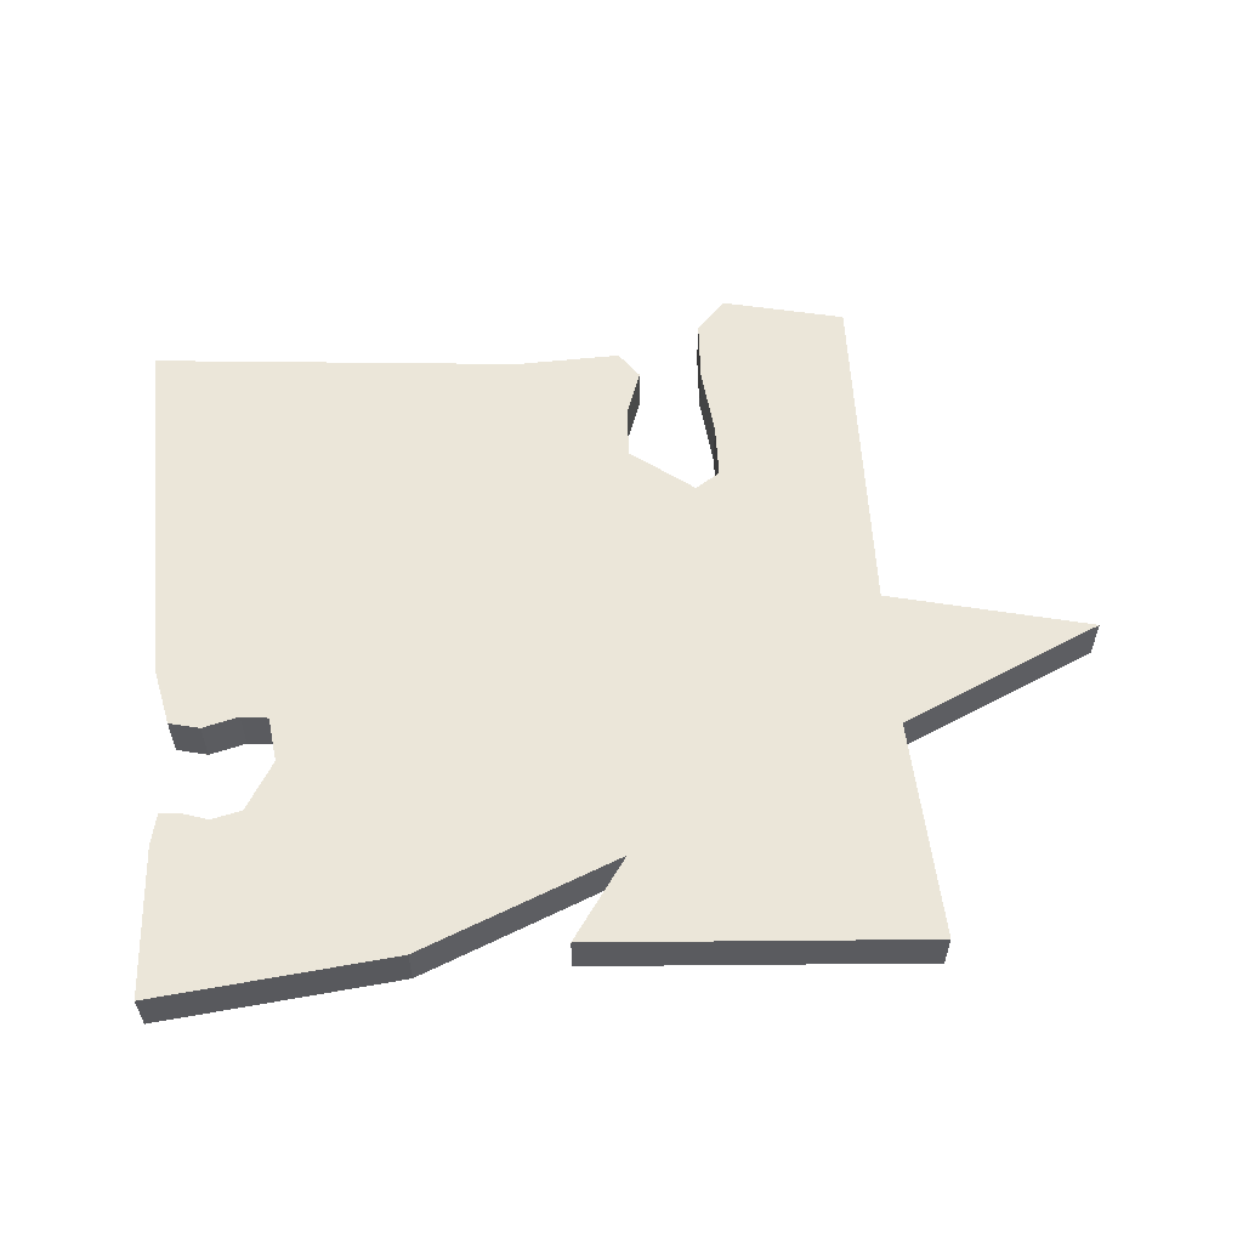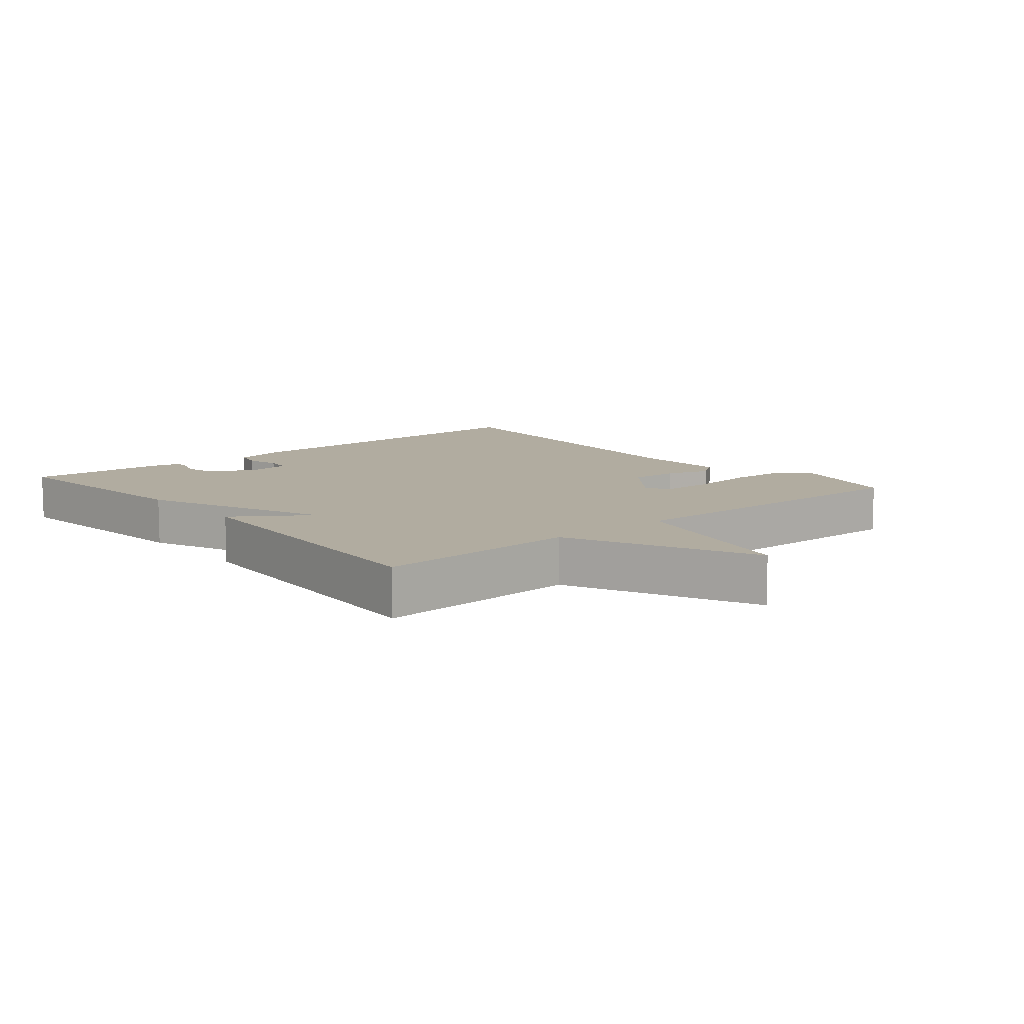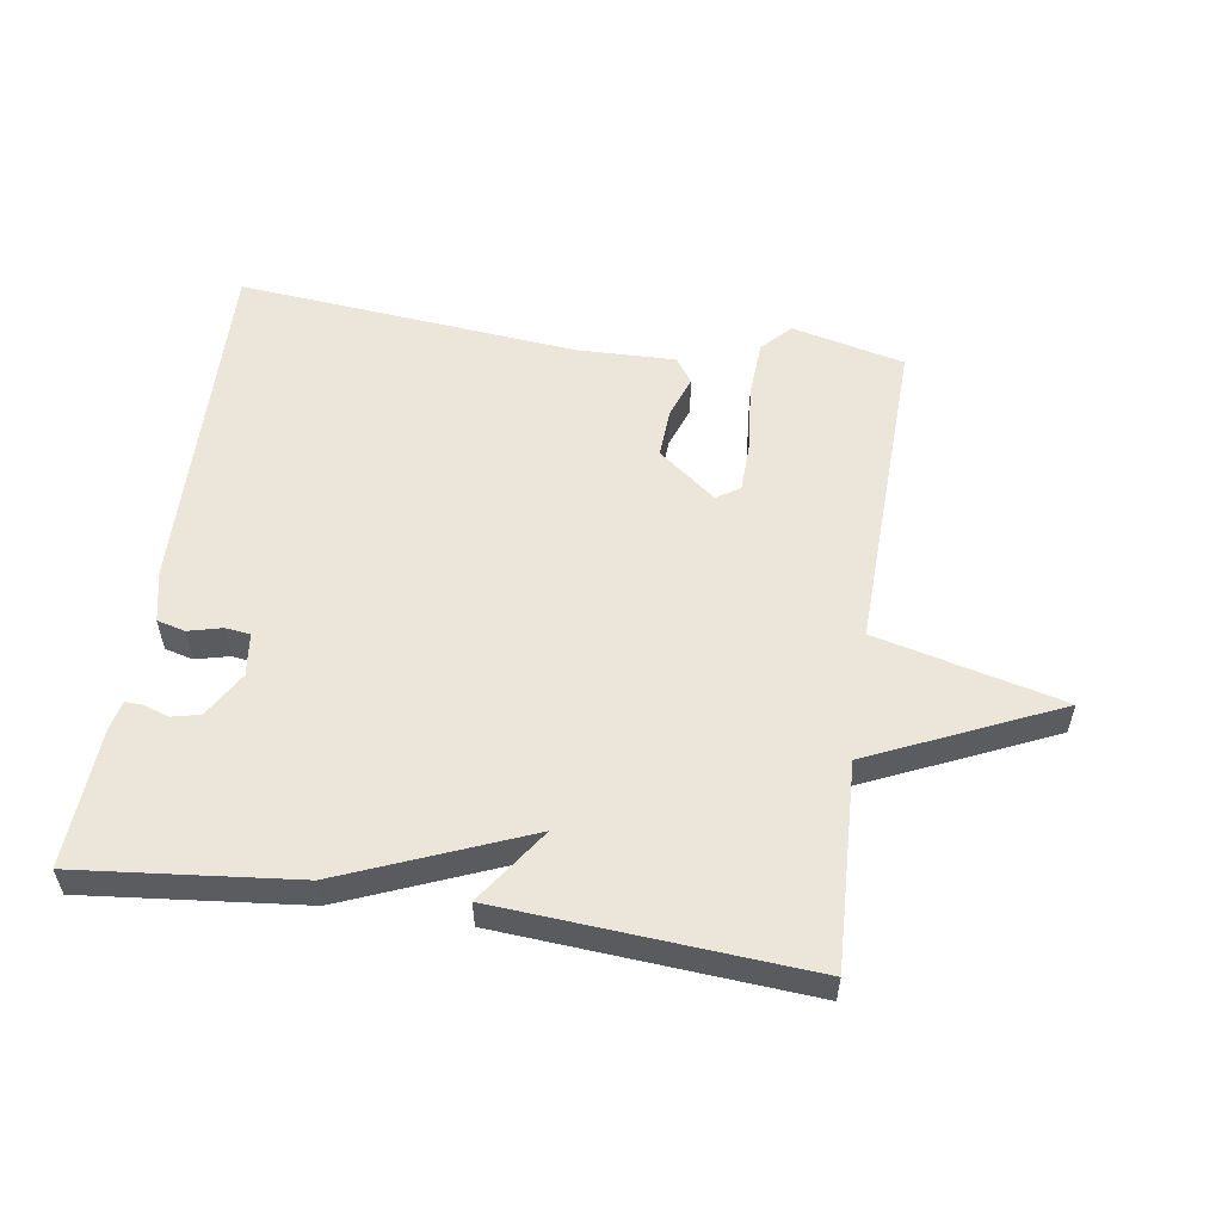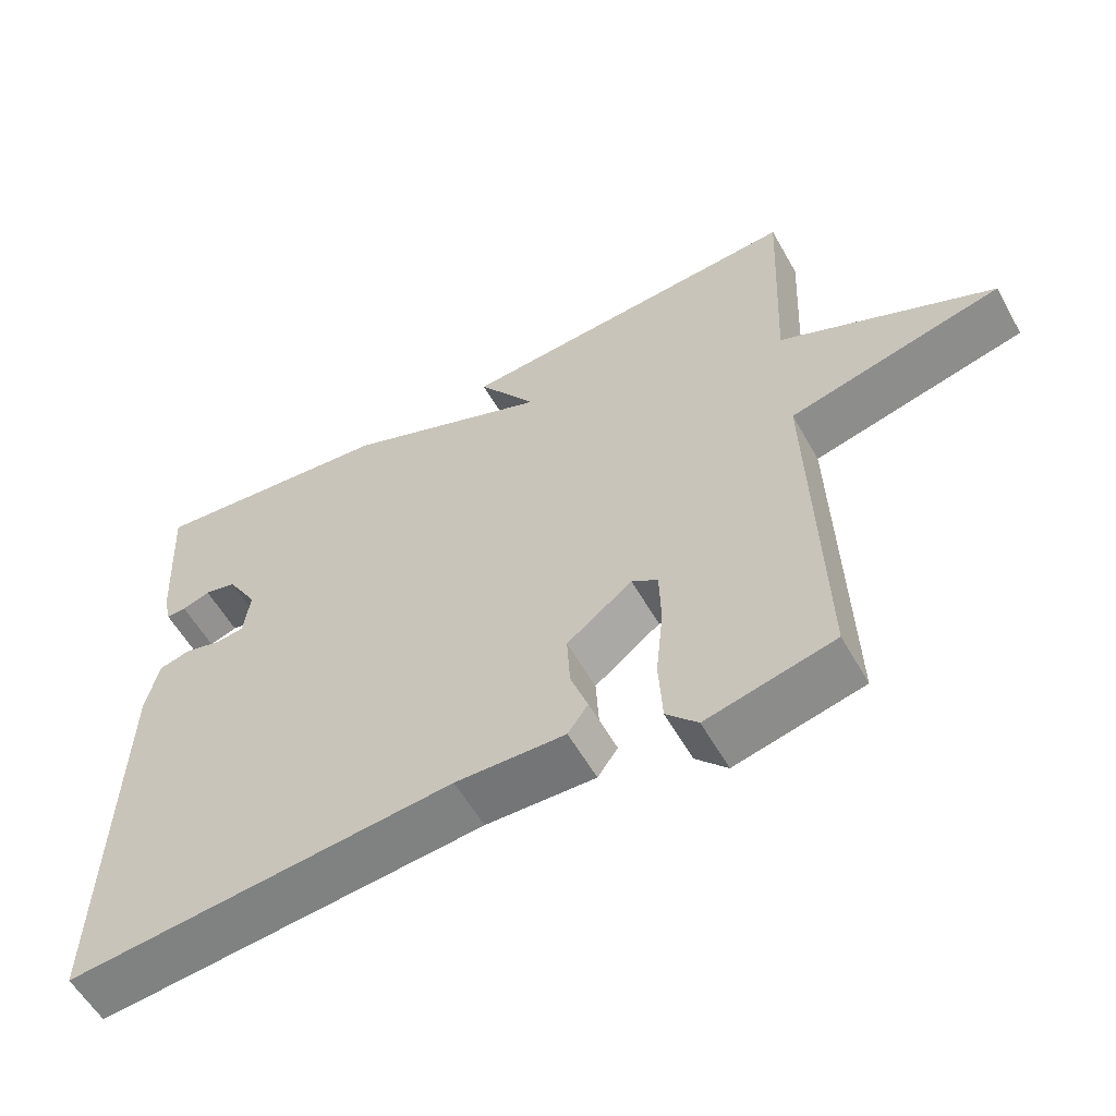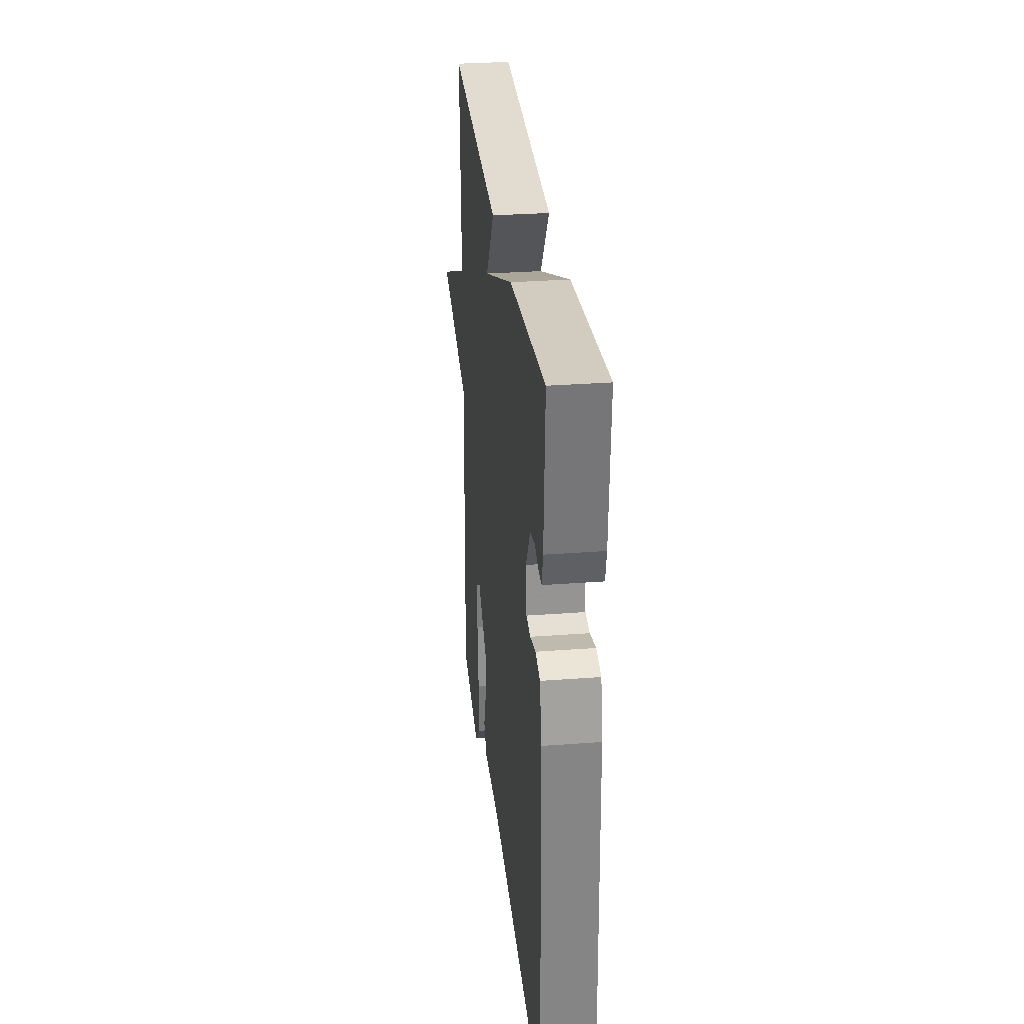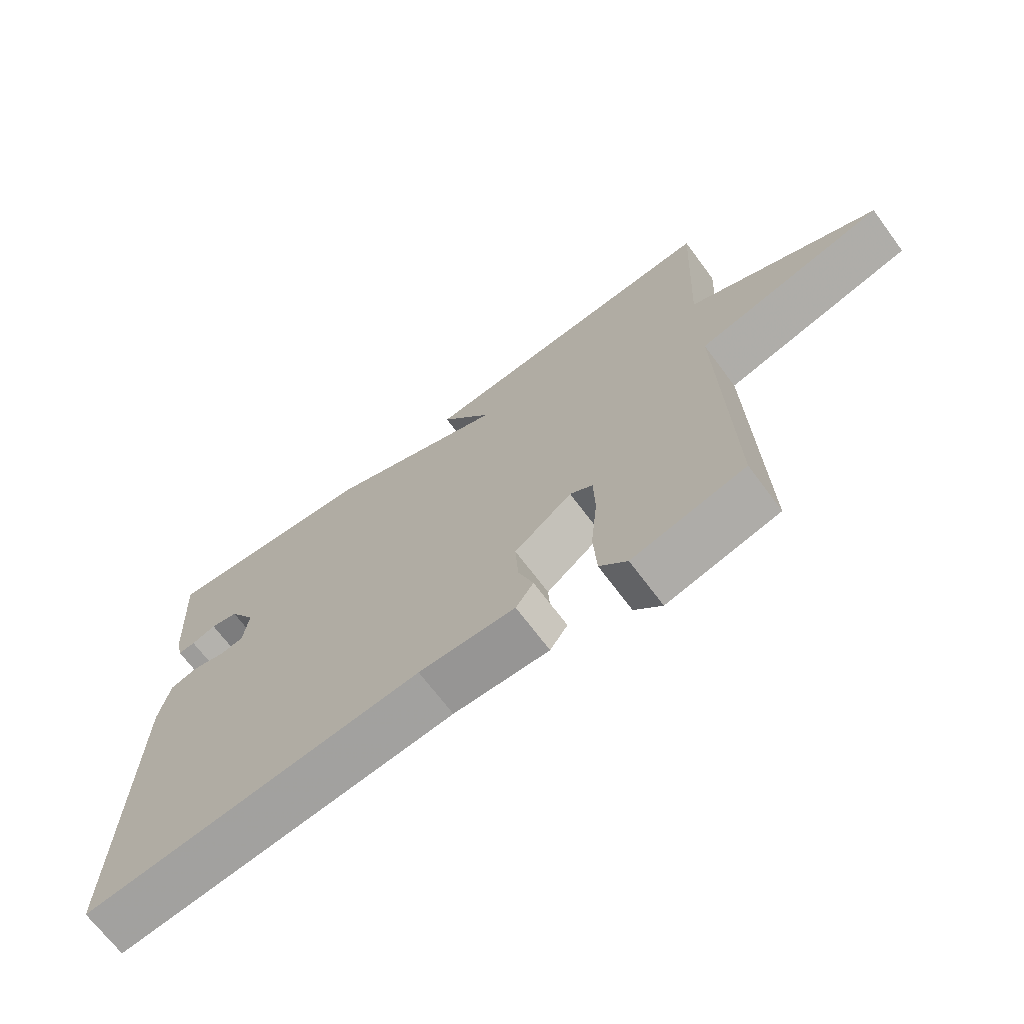
<metadata>
{"format":"obj","ext":"obj","renderer":"f3d","projection":"perspective","resolution":1024,"background":"white","views":[{"elev":57.1,"azim":-4.7,"up":"+Y"},{"elev":10.1,"azim":49.6,"up":"+Y"},{"elev":55.6,"azim":8.6,"up":"+Y"},{"elev":-57.3,"azim":29.2,"up":"+Z"},{"elev":30.2,"azim":-96.3,"up":"+Z"},{"elev":-68.6,"azim":36.6,"up":"+Z"}]}
</metadata>
<code>
v -0.5 0.07 0.5
v -0.167 0.07 0.466
v 0.112 0.07 0.352
v 0.033 0.07 0.466
v 0.5 0.07 0.5
v 0.486 0.07 0.189
v 0.771 0.07 0.06
v 0.486 0.07 -0.011
v 0.5 0.07 -0.5
v 0.329 0.07 -0.541
v 0.287 0.07 -0.497
v 0.282 0.07 -0.41
v 0.292 0.07 -0.31
v 0.29 0.07 -0.233
v 0.255 0.07 -0.21
v 0.167 0.07 -0.278
v 0.171 0.07 -0.352
v 0.194 0.07 -0.417
v 0.167 0.07 -0.455
v 0.02 0.07 -0.451
v -0.5 0.07 -0.5
v -0.486 0.07 0.033
v -0.469 0.07 0.111
v -0.426 0.07 0.122
v -0.375 0.07 0.109
v -0.337 0.07 0.114
v -0.329 0.07 0.179
v -0.37 0.07 0.248
v -0.413 0.07 0.258
v -0.451 0.07 0.245
v -0.478 0.07 0.244
v -0.488 0.07 0.289
v -0.5 0 0.5
v -0.167 0 0.466
v 0.112 0 0.352
v 0.033 0 0.466
v 0.5 0 0.5
v 0.486 0 0.189
v 0.771 0 0.06
v 0.486 0 -0.011
v 0.5 0 -0.5
v 0.329 0 -0.541
v 0.287 0 -0.497
v 0.282 0 -0.41
v 0.292 0 -0.31
v 0.29 0 -0.233
v 0.255 0 -0.21
v 0.167 0 -0.278
v 0.171 0 -0.352
v 0.194 0 -0.417
v 0.167 0 -0.455
v 0.02 0 -0.451
v -0.5 0 -0.5
v -0.486 0 0.033
v -0.469 0 0.111
v -0.426 0 0.122
v -0.375 0 0.109
v -0.337 0 0.114
v -0.329 0 0.179
v -0.37 0 0.248
v -0.413 0 0.258
v -0.451 0 0.245
v -0.478 0 0.244
v -0.488 0 0.289
f 32 1 2
f 31 32 2
f 30 31 2
f 29 30 2
f 28 29 2 3
f 27 28 3
f 26 27 3
f 23 24 25
f 22 23 25
f 21 22 25
f 20 21 25
f 20 25 26
f 19 20 26
f 18 19 26
f 17 18 26
f 16 17 26 3
f 11 12 13
f 10 11 13
f 9 10 13
f 8 9 13
f 8 13 14
f 6 7 8
f 6 8 14 15
f 3 4 5 6
f 3 6 15 16
f 34 33 64
f 34 64 63
f 34 63 62
f 34 62 61
f 35 34 61 60
f 35 60 59
f 35 59 58
f 57 56 55
f 57 55 54
f 57 54 53
f 57 53 52
f 58 57 52
f 58 52 51
f 58 51 50
f 58 50 49
f 35 58 49 48
f 45 44 43
f 45 43 42
f 45 42 41
f 45 41 40
f 46 45 40
f 40 39 38
f 47 46 40 38
f 38 37 36 35
f 48 47 38 35
f 1 33 34 2
f 2 34 35 3
f 3 35 36 4
f 4 36 37 5
f 5 37 38 6
f 6 38 39 7
f 7 39 40 8
f 8 40 41 9
f 9 41 42 10
f 10 42 43 11
f 11 43 44 12
f 12 44 45 13
f 13 45 46 14
f 14 46 47 15
f 15 47 48 16
f 16 48 49 17
f 17 49 50 18
f 18 50 51 19
f 19 51 52 20
f 20 52 53 21
f 21 53 54 22
f 22 54 55 23
f 23 55 56 24
f 24 56 57 25
f 25 57 58 26
f 26 58 59 27
f 27 59 60 28
f 28 60 61 29
f 29 61 62 30
f 30 62 63 31
f 31 63 64 32
f 32 64 33 1

</code>
